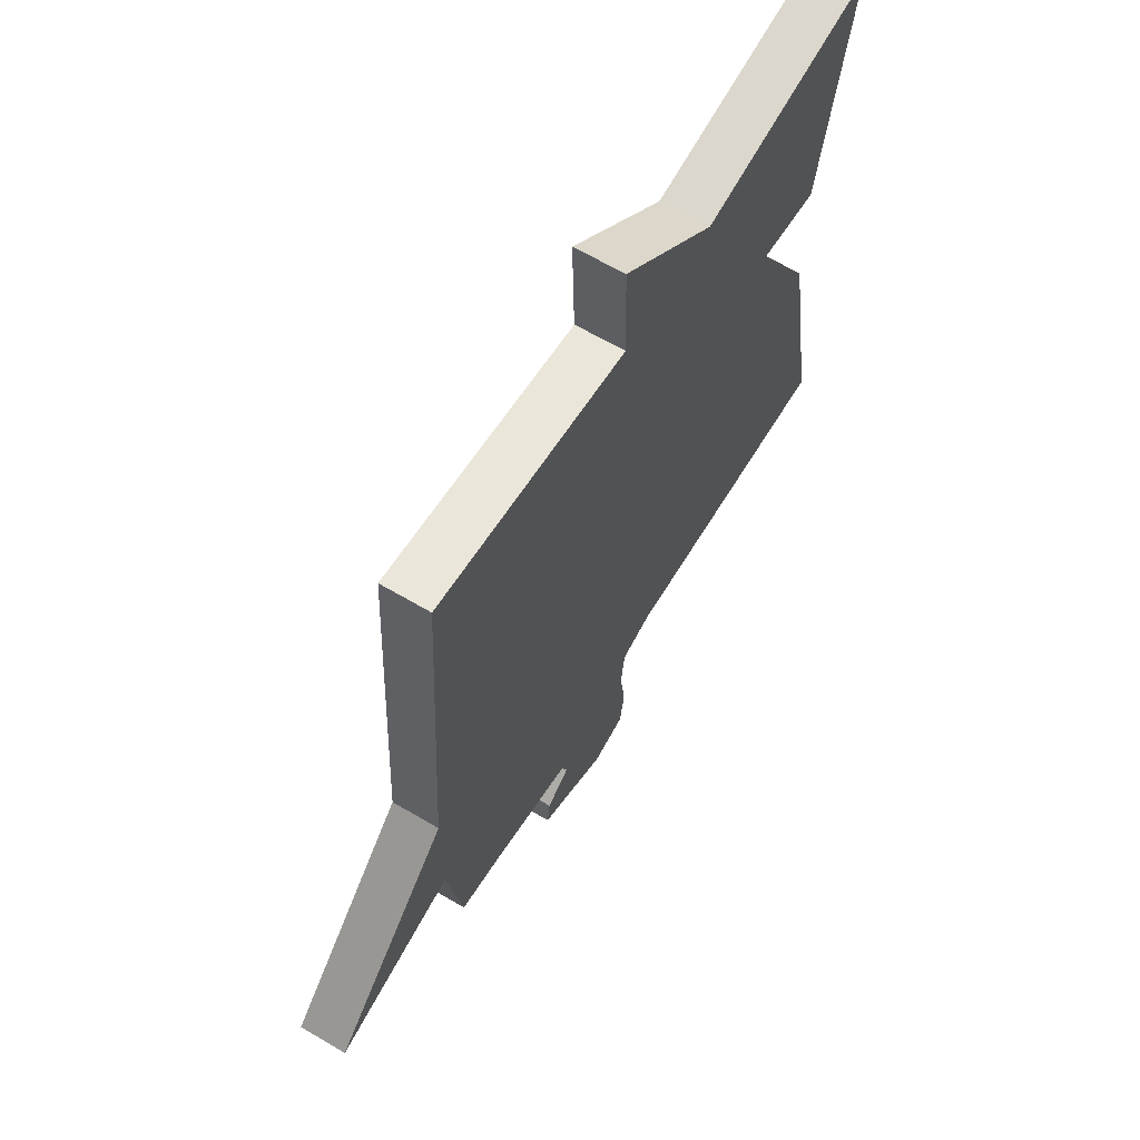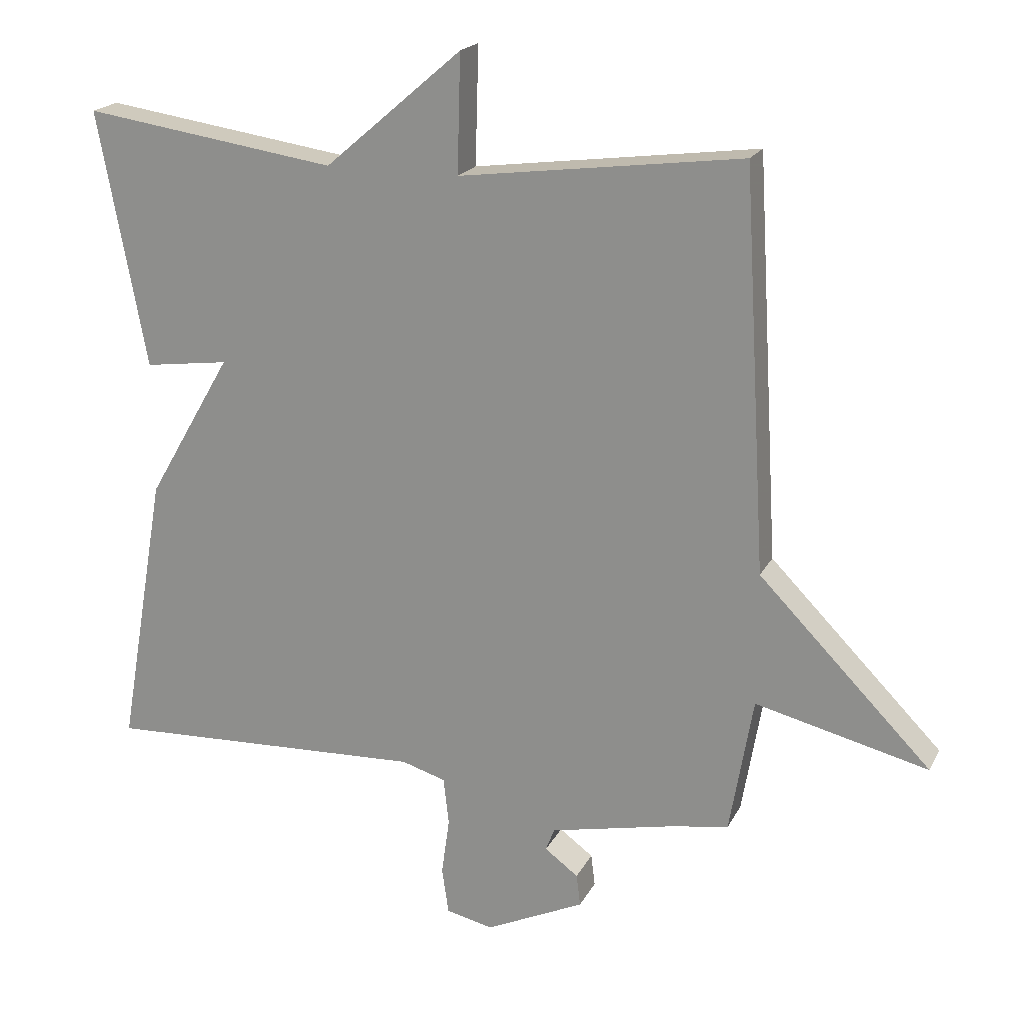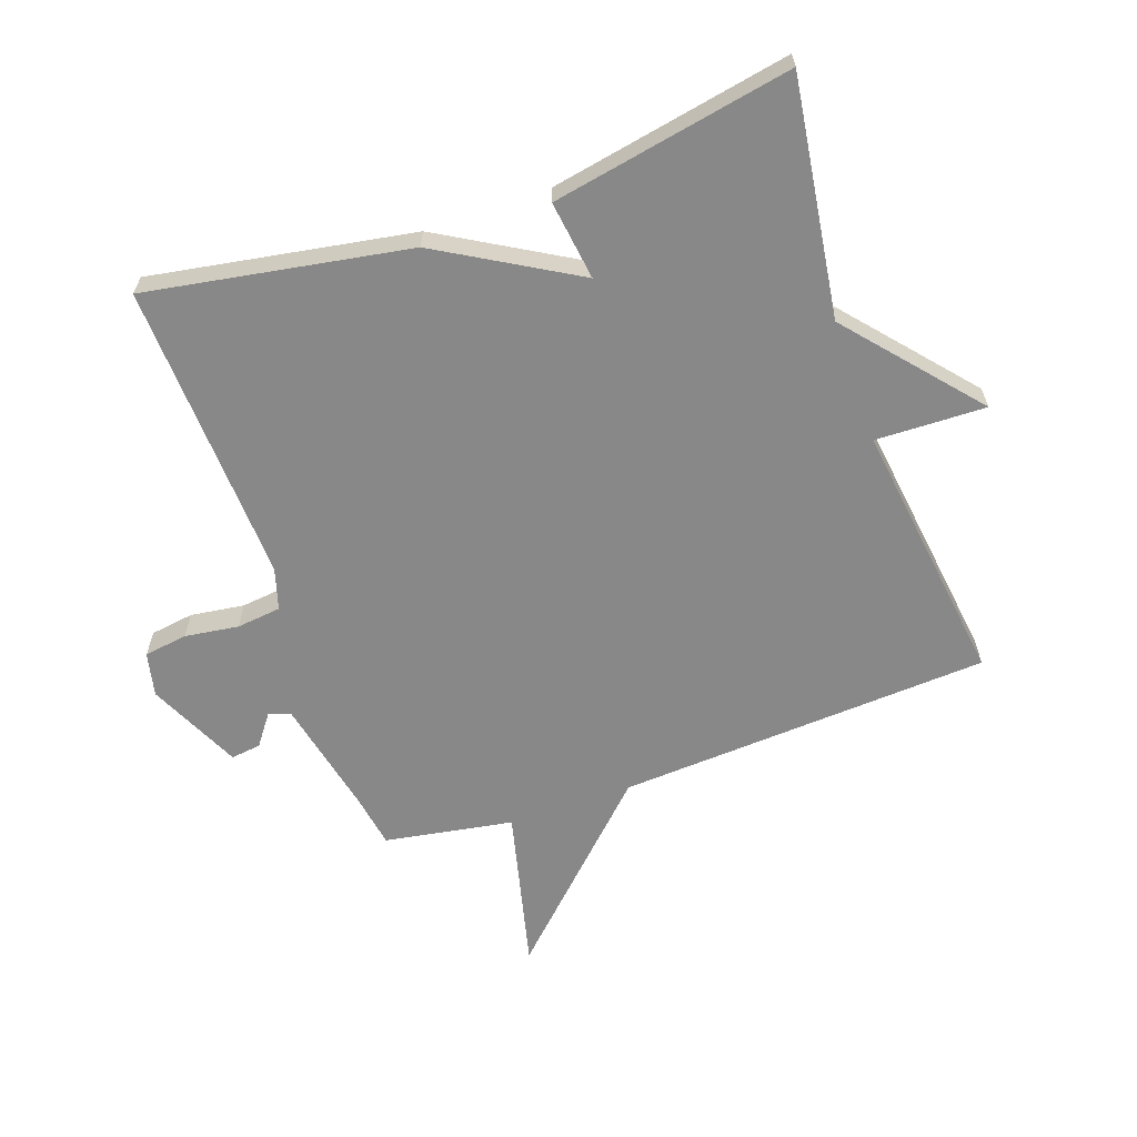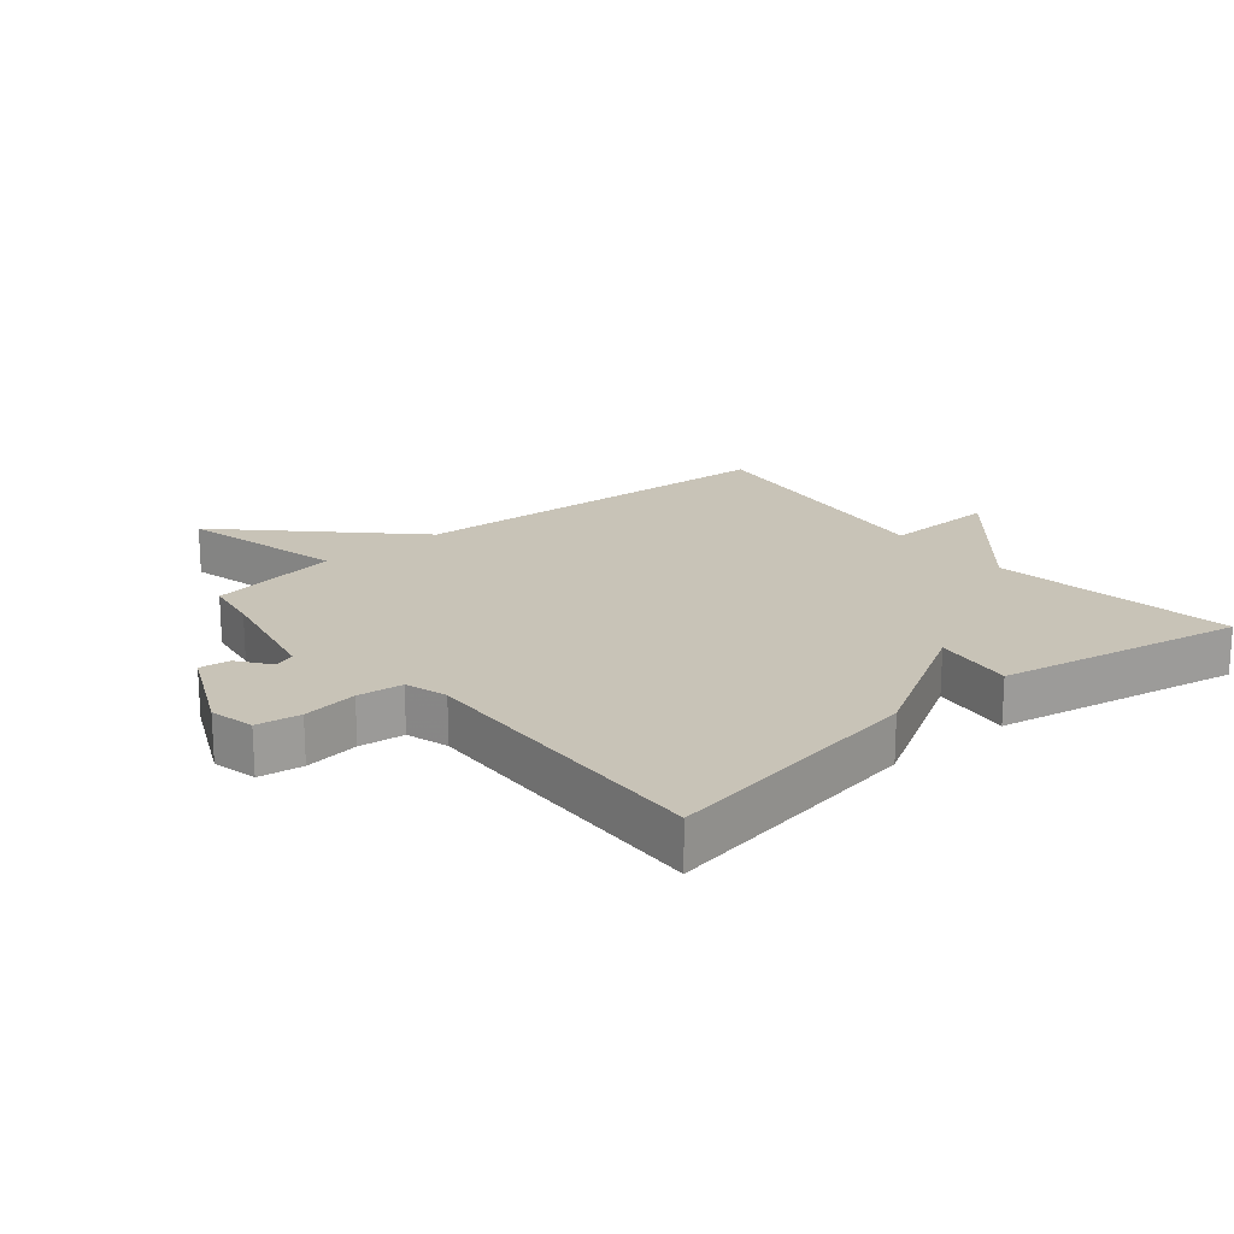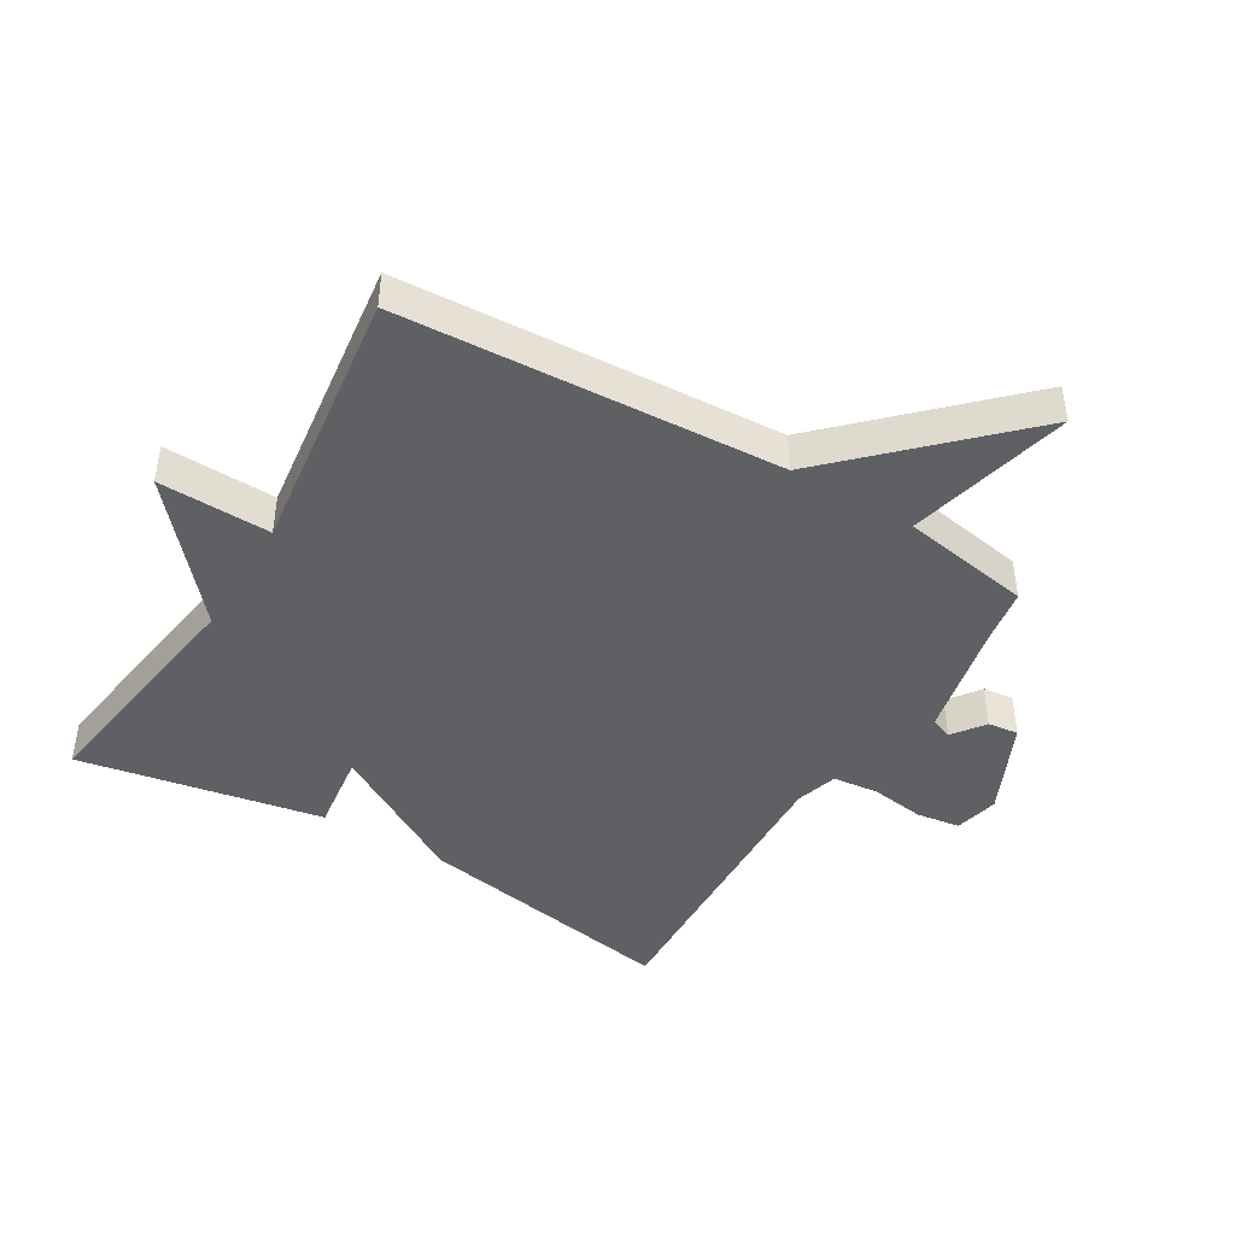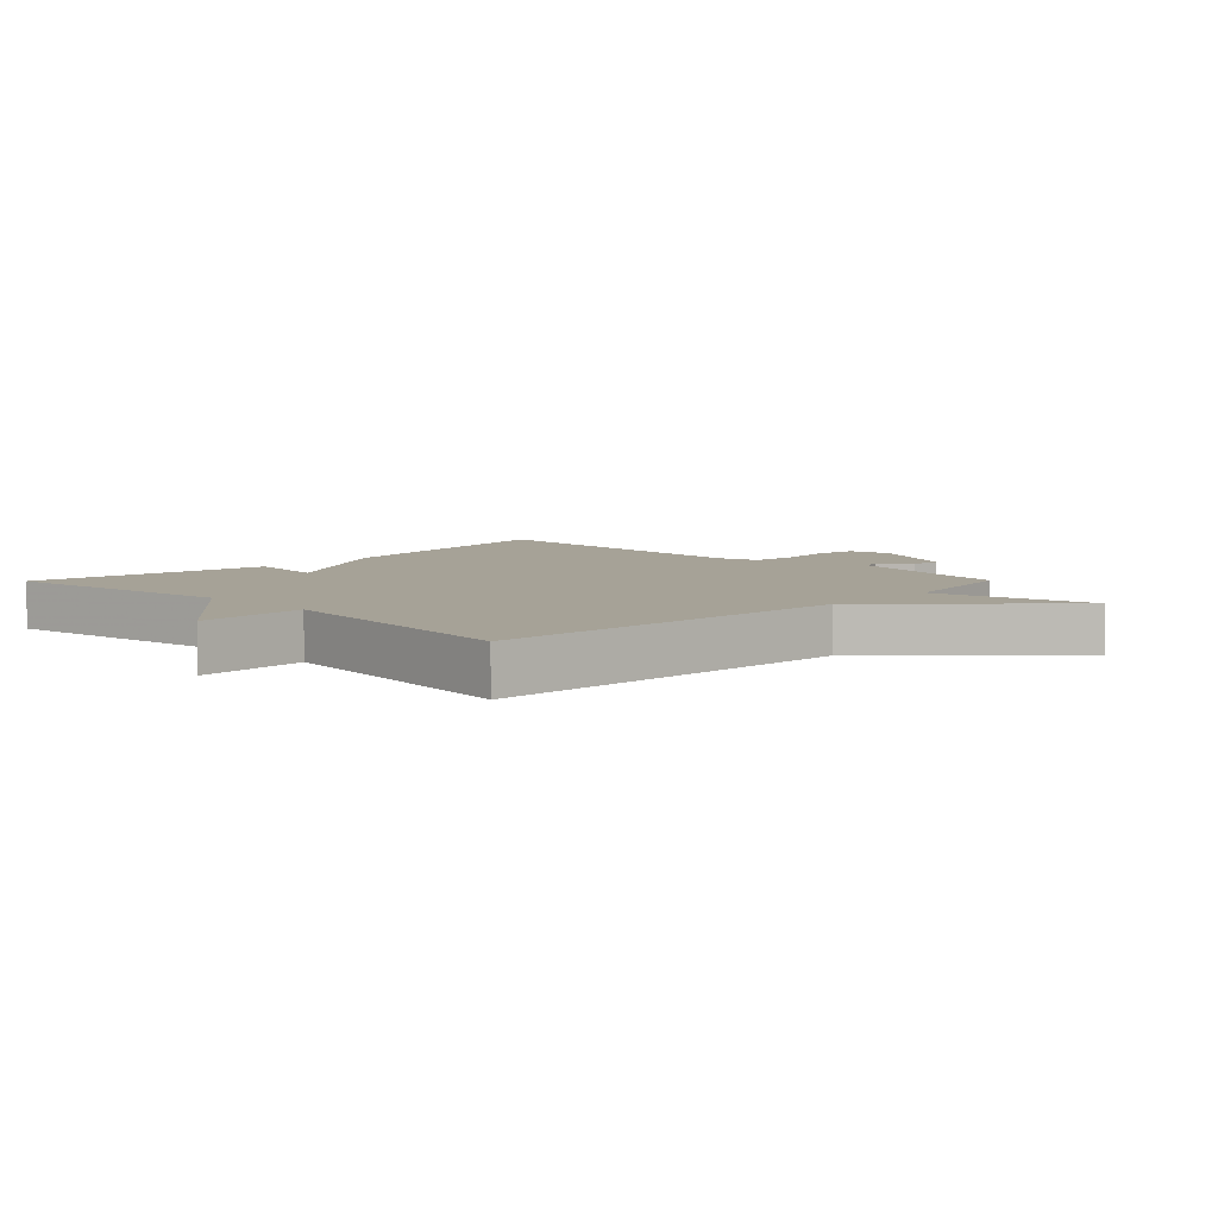
<metadata>
{"format":"obj","ext":"obj","renderer":"f3d","projection":"perspective","resolution":1024,"background":"white","views":[{"elev":64.3,"azim":120.8,"up":"+Z"},{"elev":19.7,"azim":20.4,"up":"+Z"},{"elev":-62.9,"azim":-70.6,"up":"+Y"},{"elev":19.6,"azim":-129.8,"up":"+Y"},{"elev":-44.3,"azim":59.1,"up":"+Y"},{"elev":6.5,"azim":44.5,"up":"+Y"}]}
</metadata>
<code>
v -0.5 0.07 0.5
v -0.122 0.07 0.445
v 0.083 0.07 0.621
v 0.078 0.07 0.445
v 0.5 0.07 0.5
v 0.535 0.07 -0.095
v 0.793 0.07 -0.358
v 0.535 0.07 -0.295
v 0.5 0.07 -0.5
v 0.414 0.07 -0.514
v 0.228 0.07 -0.554
v 0.215 0.07 -0.588
v 0.265 0.07 -0.625
v 0.271 0.07 -0.673
v 0.123 0.07 -0.742
v 0.053 0.07 -0.726
v 0.043 0.07 -0.657
v 0.055 0.07 -0.571
v 0.047 0.07 -0.5
v -0.019 0.07 -0.48
v -0.5 0.07 -0.5
v -0.428 0.07 -0.083
v -0.302 0.07 0.134
v -0.428 0.07 0.117
v -0.5 0 0.5
v -0.122 0 0.445
v 0.083 0 0.621
v 0.078 0 0.445
v 0.5 0 0.5
v 0.535 0 -0.095
v 0.793 0 -0.358
v 0.535 0 -0.295
v 0.5 0 -0.5
v 0.414 0 -0.514
v 0.228 0 -0.554
v 0.215 0 -0.588
v 0.265 0 -0.625
v 0.271 0 -0.673
v 0.123 0 -0.742
v 0.053 0 -0.726
v 0.043 0 -0.657
v 0.055 0 -0.571
v 0.047 0 -0.5
v -0.019 0 -0.48
v -0.5 0 -0.5
v -0.428 0 -0.083
v -0.302 0 0.134
v -0.428 0 0.117
f 23 24 1 2
f 20 21 22 23
f 2 3 4
f 23 2 4
f 20 23 4
f 19 20 4
f 4 5 6
f 19 4 6
f 18 19 6
f 16 17 18
f 15 16 18
f 14 15 18
f 13 14 18
f 12 13 18
f 11 12 18
f 10 11 18 6
f 8 9 10 6
f 6 7 8
f 26 25 48 47
f 47 46 45 44
f 28 27 26
f 28 26 47
f 28 47 44
f 28 44 43
f 30 29 28
f 30 28 43
f 30 43 42
f 42 41 40
f 42 40 39
f 42 39 38
f 42 38 37
f 42 37 36
f 42 36 35
f 30 42 35 34
f 30 34 33 32
f 32 31 30
f 1 25 26 2
f 2 26 27 3
f 3 27 28 4
f 4 28 29 5
f 5 29 30 6
f 6 30 31 7
f 7 31 32 8
f 8 32 33 9
f 9 33 34 10
f 10 34 35 11
f 11 35 36 12
f 12 36 37 13
f 13 37 38 14
f 14 38 39 15
f 15 39 40 16
f 16 40 41 17
f 17 41 42 18
f 18 42 43 19
f 19 43 44 20
f 20 44 45 21
f 21 45 46 22
f 22 46 47 23
f 23 47 48 24
f 24 48 25 1

</code>
